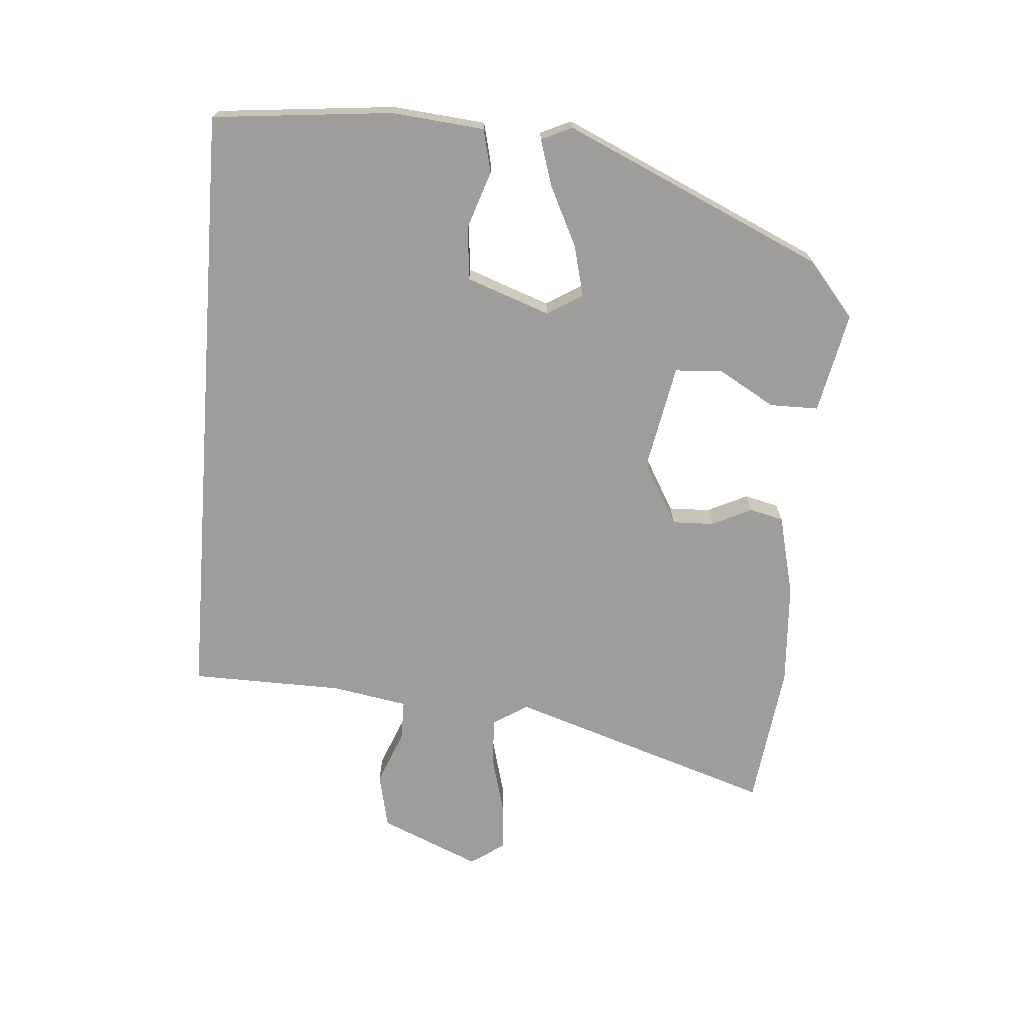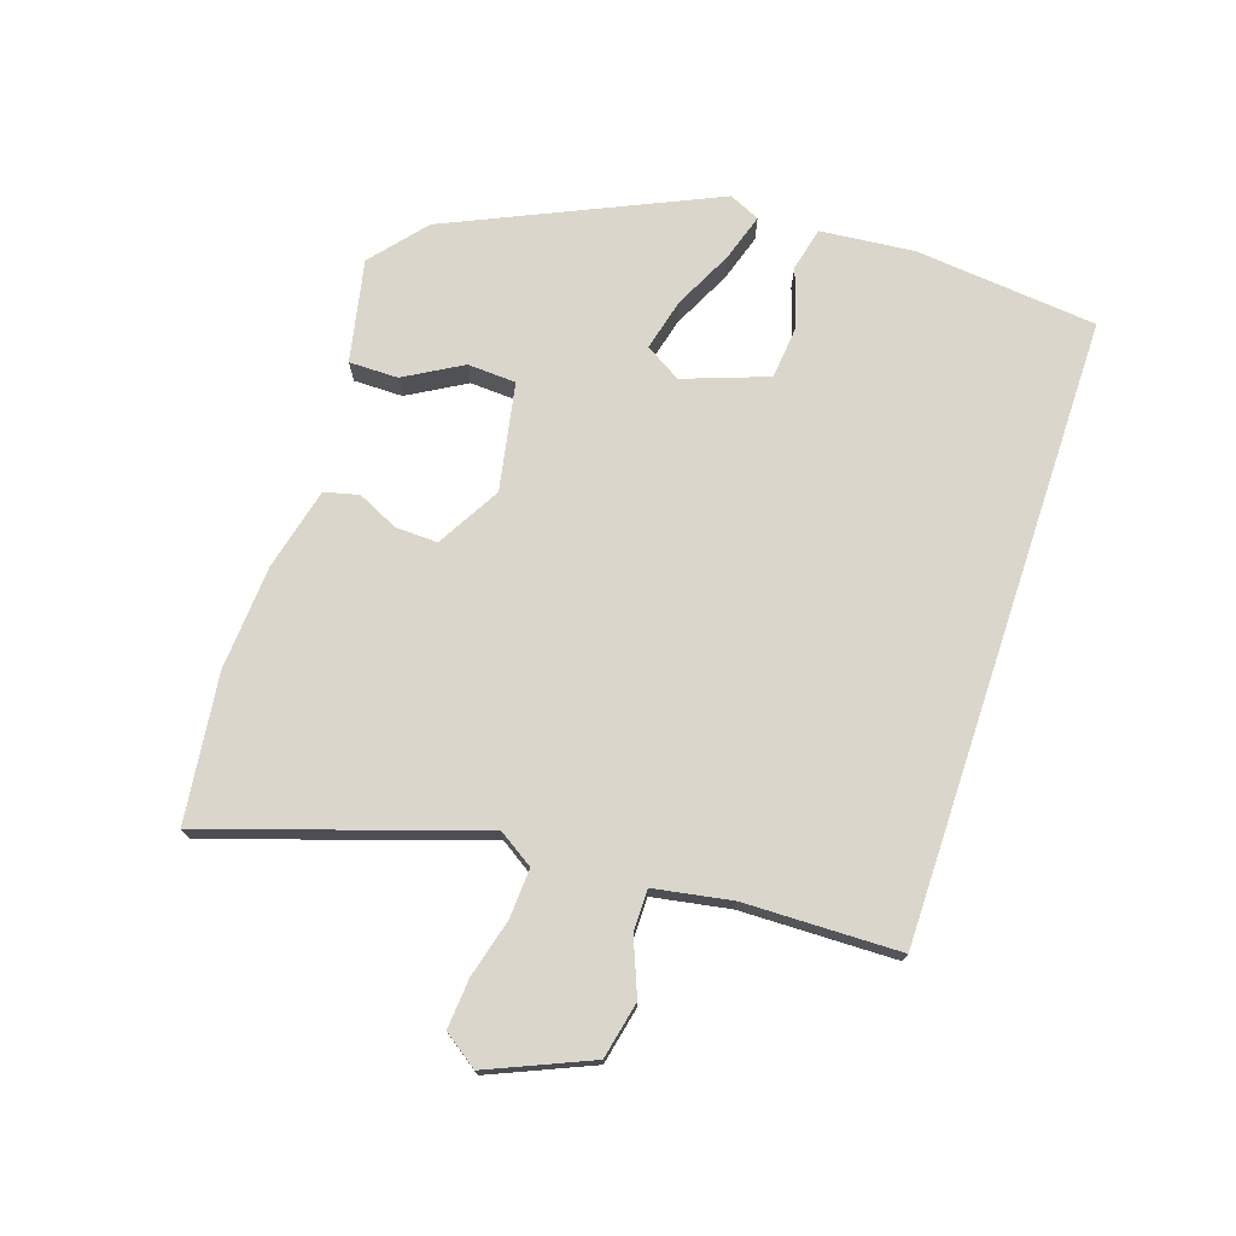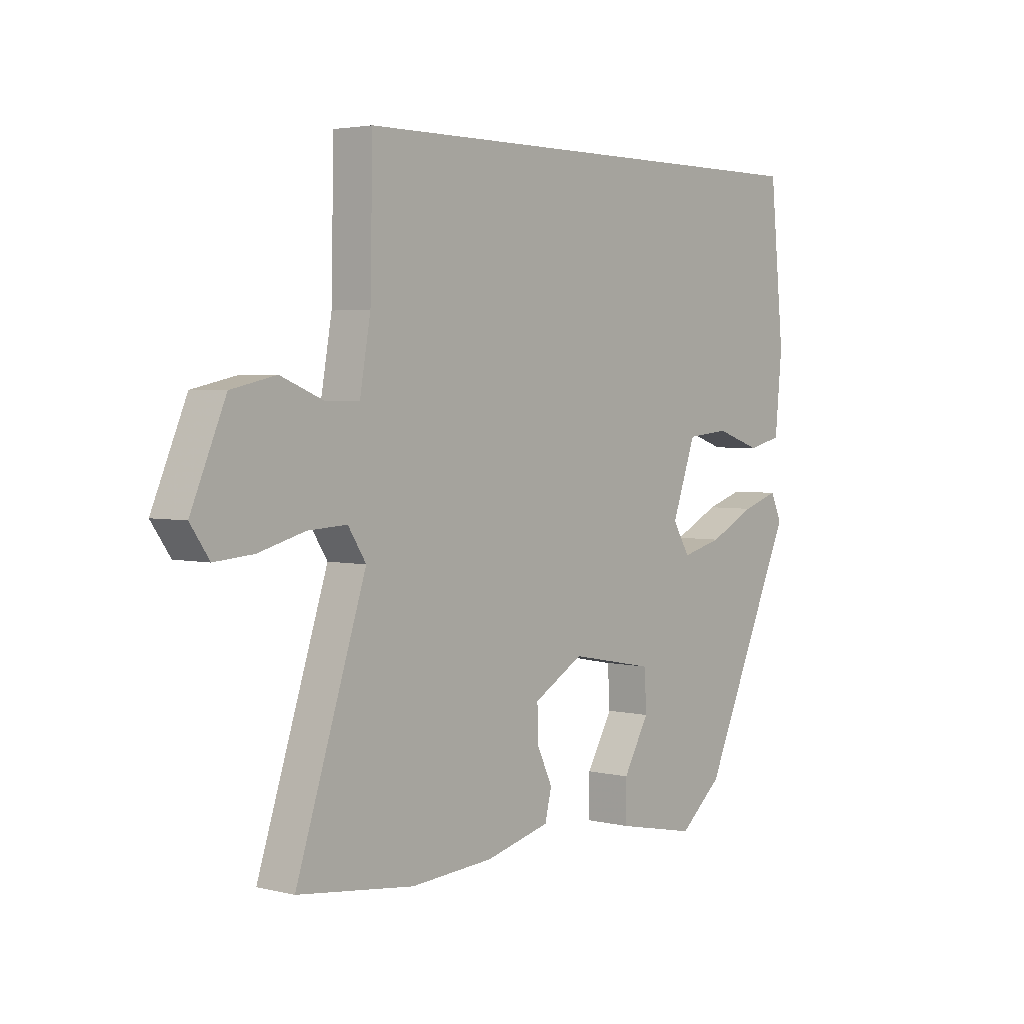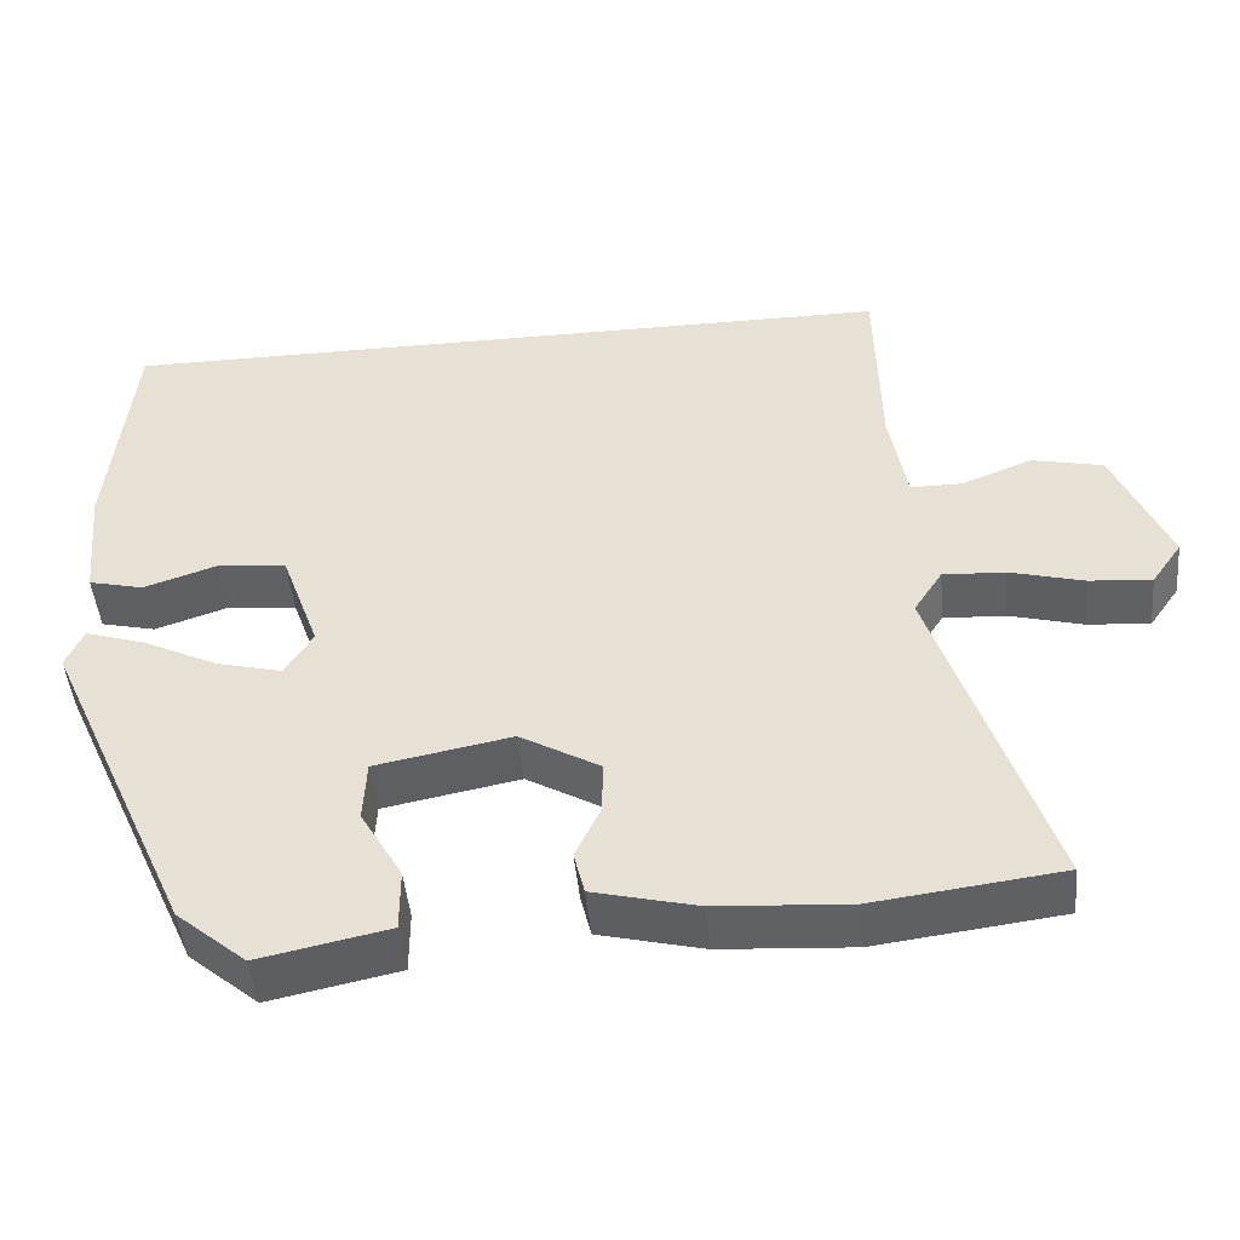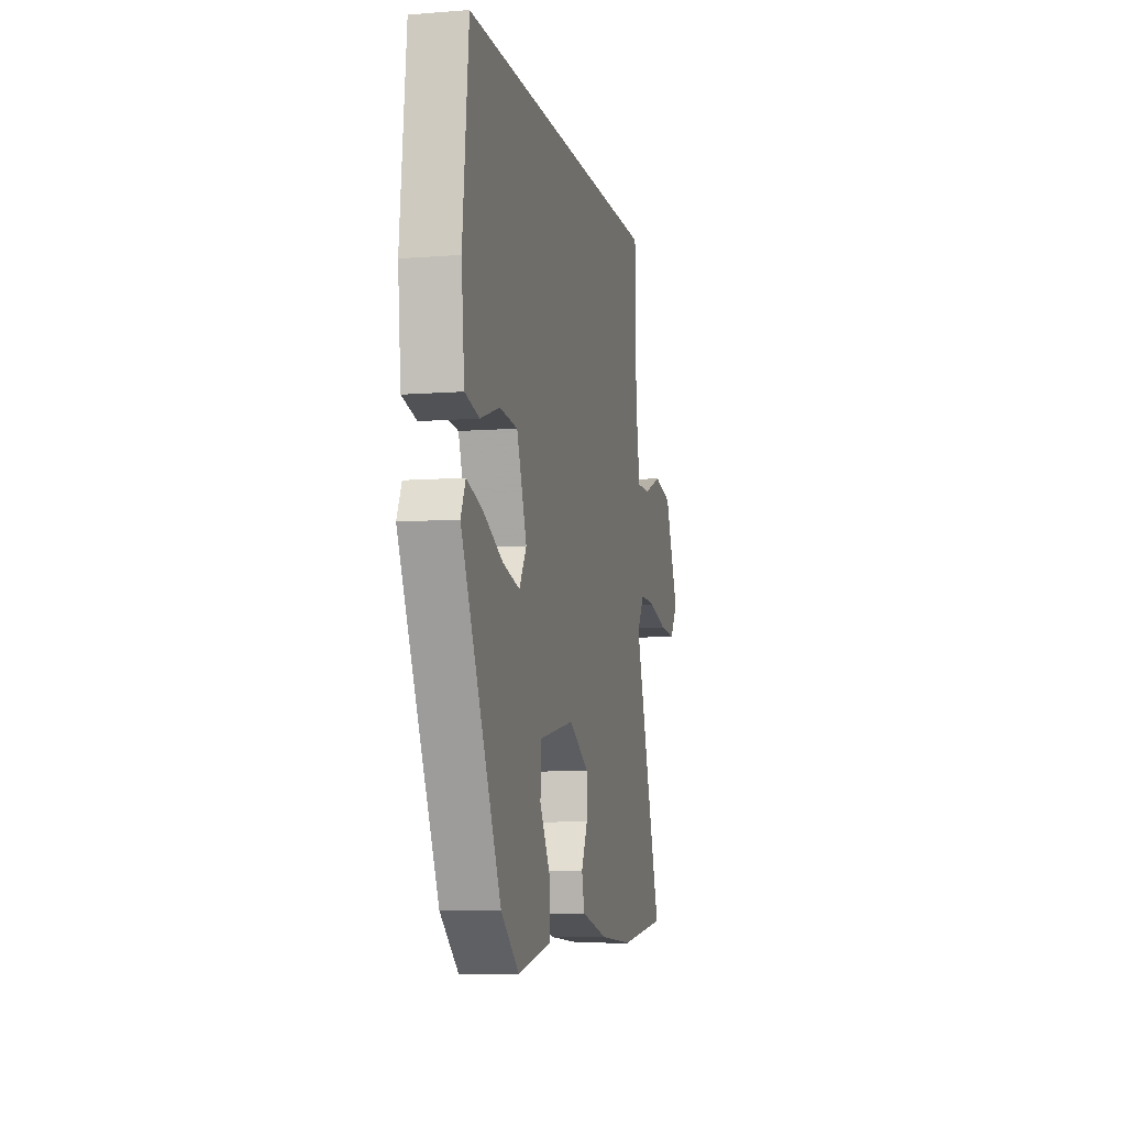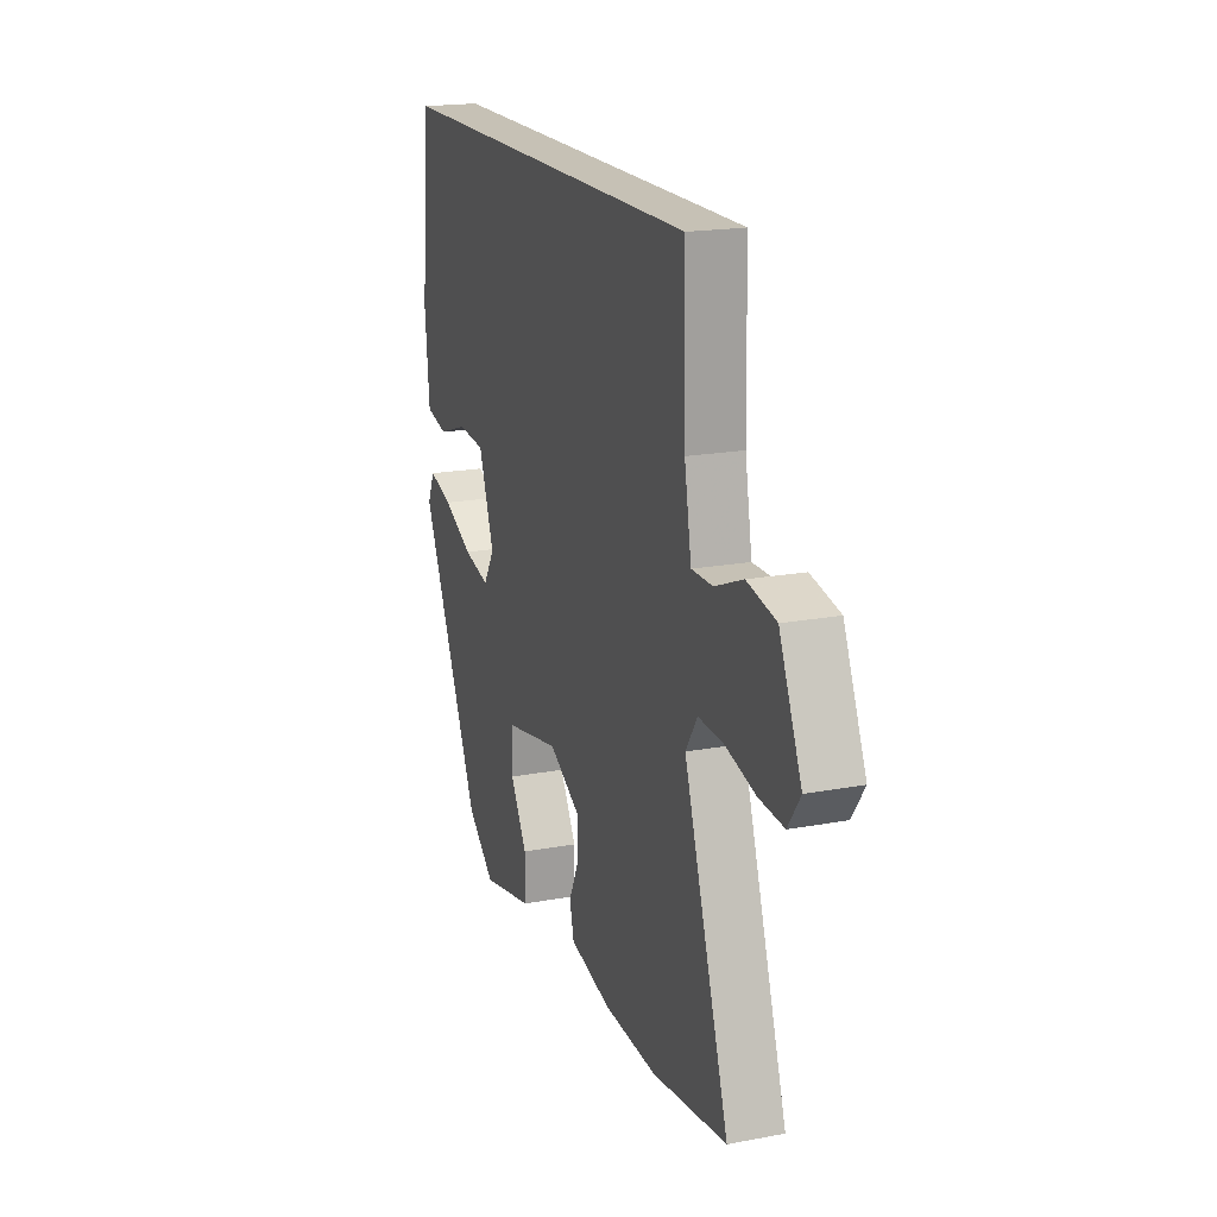
<metadata>
{"format":"obj","ext":"obj","renderer":"f3d","projection":"perspective","resolution":1024,"background":"white","views":[{"elev":-70.4,"azim":85.6,"up":"+Y"},{"elev":73.5,"azim":-71.5,"up":"+Y"},{"elev":3.4,"azim":-50.9,"up":"+Z"},{"elev":-46.8,"azim":-174.6,"up":"+Z"},{"elev":-7.9,"azim":102.4,"up":"+Z"},{"elev":18.7,"azim":-109.8,"up":"+Z"}]}
</metadata>
<code>
v 0.345 0.07 -0.47
v 0.26 0.07 -0.541
v 0.102 0.07 -0.508
v 0.102 0.07 -0.432
v 0.153 0.07 -0.344
v 0.149 0.07 -0.269
v -0.017 0.07 -0.237
v -0.115 0.07 -0.293
v -0.113 0.07 -0.358
v -0.083 0.07 -0.421
v -0.096 0.07 -0.474
v -0.223 0.07 -0.505
v -0.385 0.07 -0.515
v -0.612 0.07 -0.486
v -0.476 0.07 -0.072
v -0.511 0.07 -0.018
v -0.587 0.07 -0.022
v -0.677 0.07 -0.046
v -0.753 0.07 -0.052
v -0.79 0.07 0.001
v -0.723 0.07 0.157
v -0.636 0.07 0.176
v -0.551 0.07 0.142
v -0.487 0.07 0.142
v -0.466 0.07 0.261
v -0.461 0.07 0.5
v 0.502 0.07 0.5
v 0.53 0.07 0.219
v 0.516 0.07 0.074
v 0.449 0.07 0.058
v 0.359 0.07 0.088
v 0.275 0.07 0.08
v 0.228 0.07 -0.05
v 0.262 0.07 -0.105
v 0.342 0.07 -0.085
v 0.434 0.07 -0.04
v 0.507 0.07 -0.017
v 0.529 0.07 -0.065
v 0.345 0 -0.47
v 0.26 0 -0.541
v 0.102 0 -0.508
v 0.102 0 -0.432
v 0.153 0 -0.344
v 0.149 0 -0.269
v -0.017 0 -0.237
v -0.115 0 -0.293
v -0.113 0 -0.358
v -0.083 0 -0.421
v -0.096 0 -0.474
v -0.223 0 -0.505
v -0.385 0 -0.515
v -0.612 0 -0.486
v -0.476 0 -0.072
v -0.511 0 -0.018
v -0.587 0 -0.022
v -0.677 0 -0.046
v -0.753 0 -0.052
v -0.79 0 0.001
v -0.723 0 0.157
v -0.636 0 0.176
v -0.551 0 0.142
v -0.487 0 0.142
v -0.466 0 0.261
v -0.461 0 0.5
v 0.502 0 0.5
v 0.53 0 0.219
v 0.516 0 0.074
v 0.449 0 0.058
v 0.359 0 0.088
v 0.275 0 0.08
v 0.228 0 -0.05
v 0.262 0 -0.105
v 0.342 0 -0.085
v 0.434 0 -0.04
v 0.507 0 -0.017
v 0.529 0 -0.065
f 3 4 5
f 2 3 5
f 1 2 5
f 38 1 5
f 37 38 5
f 36 37 5
f 35 36 5
f 34 35 5 6
f 33 34 6 7
f 32 33 7 8
f 29 30 31
f 28 29 31
f 27 28 31
f 26 27 31
f 25 26 31 32
f 24 25 32 8
f 21 22 23
f 20 21 23
f 19 20 23
f 18 19 23
f 17 18 23
f 16 17 23 24
f 24 8 9
f 16 24 9
f 15 16 9
f 13 14 15
f 12 13 15
f 11 12 15
f 10 11 15
f 9 10 15
f 43 42 41
f 43 41 40
f 43 40 39
f 43 39 76
f 43 76 75
f 43 75 74
f 43 74 73
f 44 43 73 72
f 45 44 72 71
f 46 45 71 70
f 69 68 67
f 69 67 66
f 69 66 65
f 69 65 64
f 70 69 64 63
f 46 70 63 62
f 61 60 59
f 61 59 58
f 61 58 57
f 61 57 56
f 61 56 55
f 62 61 55 54
f 47 46 62
f 47 62 54
f 47 54 53
f 53 52 51
f 53 51 50
f 53 50 49
f 53 49 48
f 53 48 47
f 1 39 40 2
f 2 40 41 3
f 3 41 42 4
f 4 42 43 5
f 5 43 44 6
f 6 44 45 7
f 7 45 46 8
f 8 46 47 9
f 9 47 48 10
f 10 48 49 11
f 11 49 50 12
f 12 50 51 13
f 13 51 52 14
f 14 52 53 15
f 15 53 54 16
f 16 54 55 17
f 17 55 56 18
f 18 56 57 19
f 19 57 58 20
f 20 58 59 21
f 21 59 60 22
f 22 60 61 23
f 23 61 62 24
f 24 62 63 25
f 25 63 64 26
f 26 64 65 27
f 27 65 66 28
f 28 66 67 29
f 29 67 68 30
f 30 68 69 31
f 31 69 70 32
f 32 70 71 33
f 33 71 72 34
f 34 72 73 35
f 35 73 74 36
f 36 74 75 37
f 37 75 76 38
f 38 76 39 1

</code>
